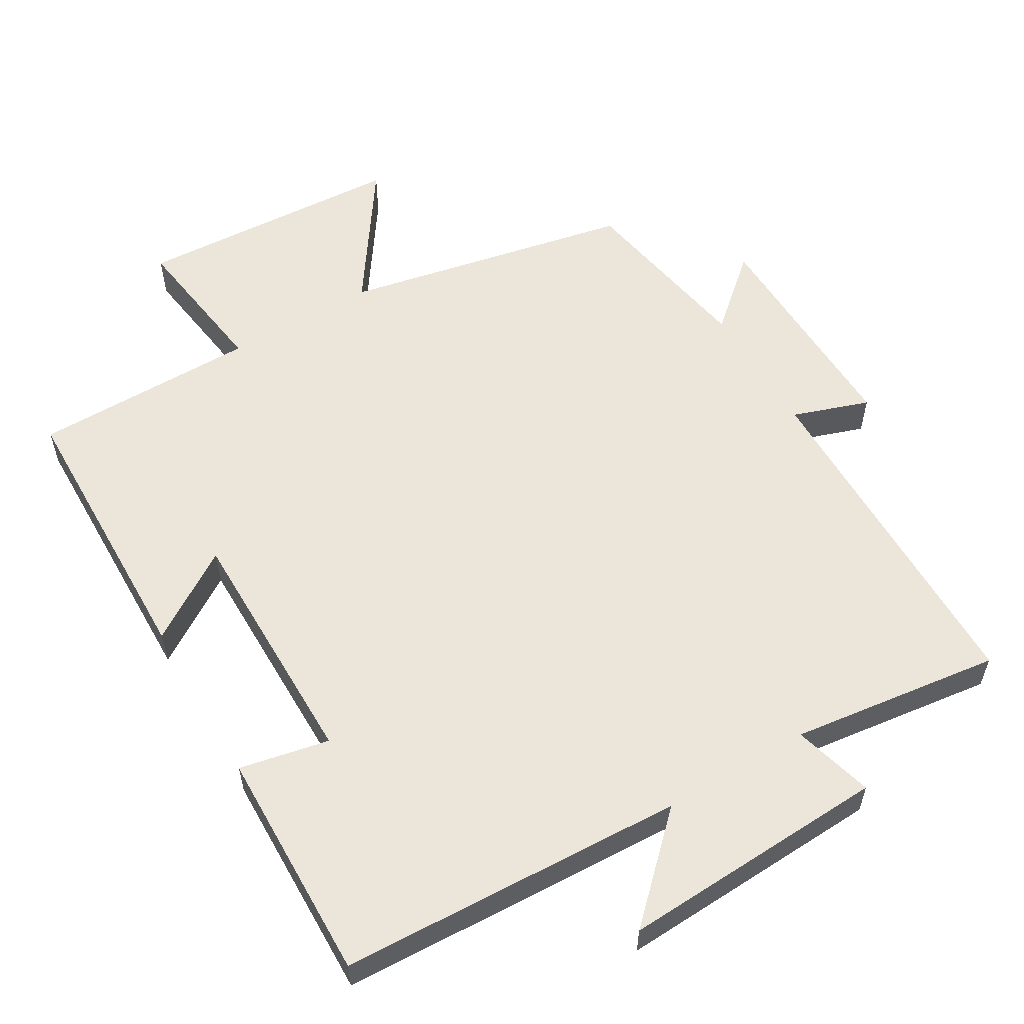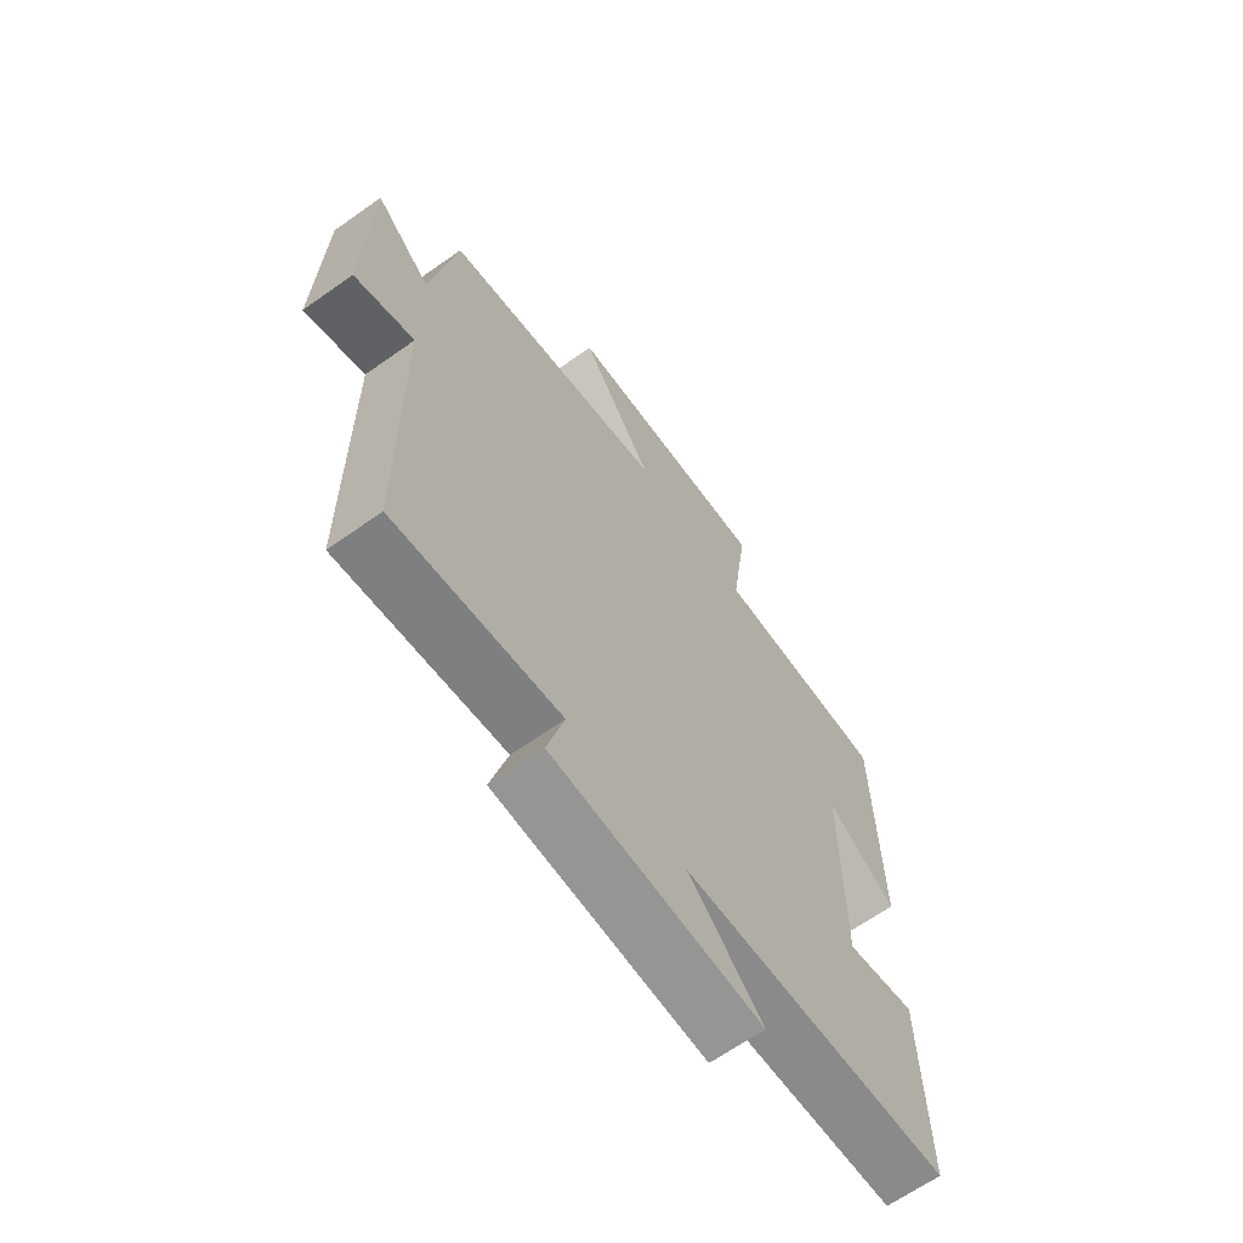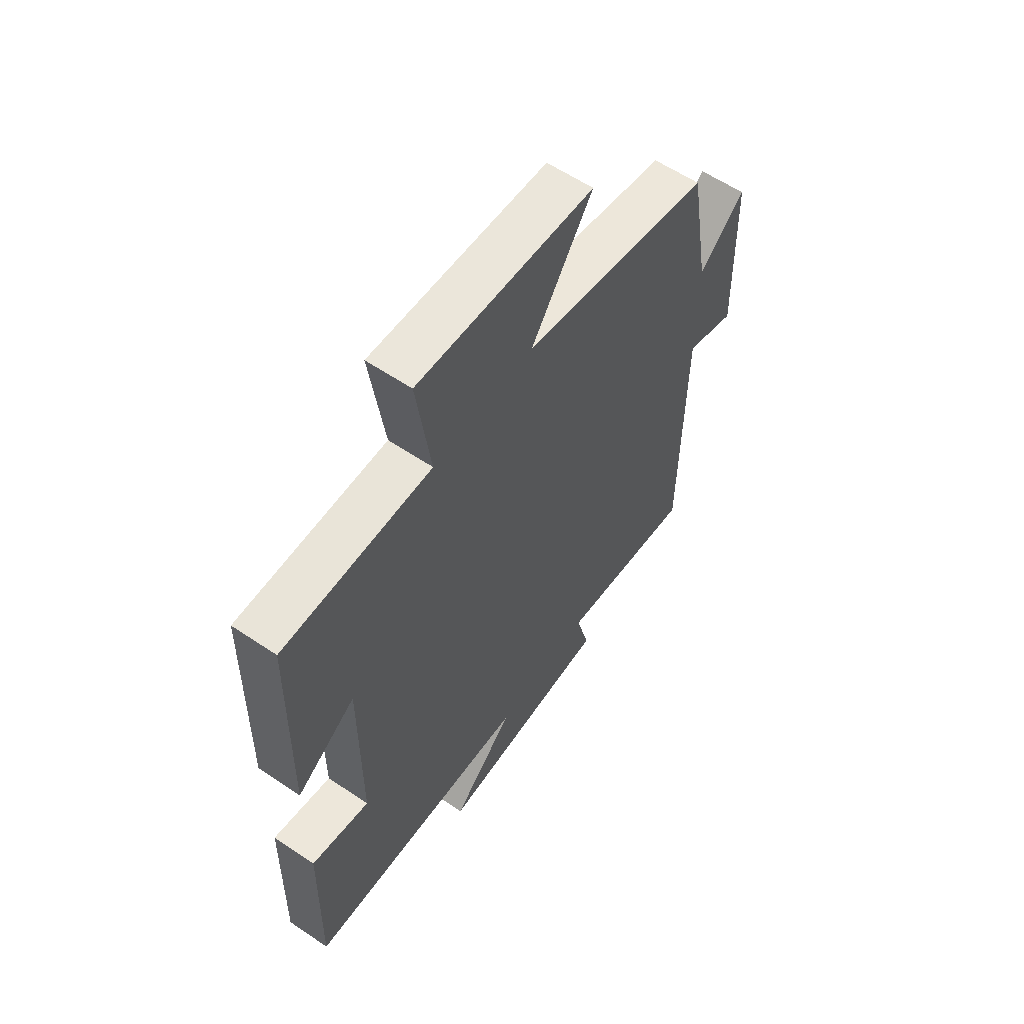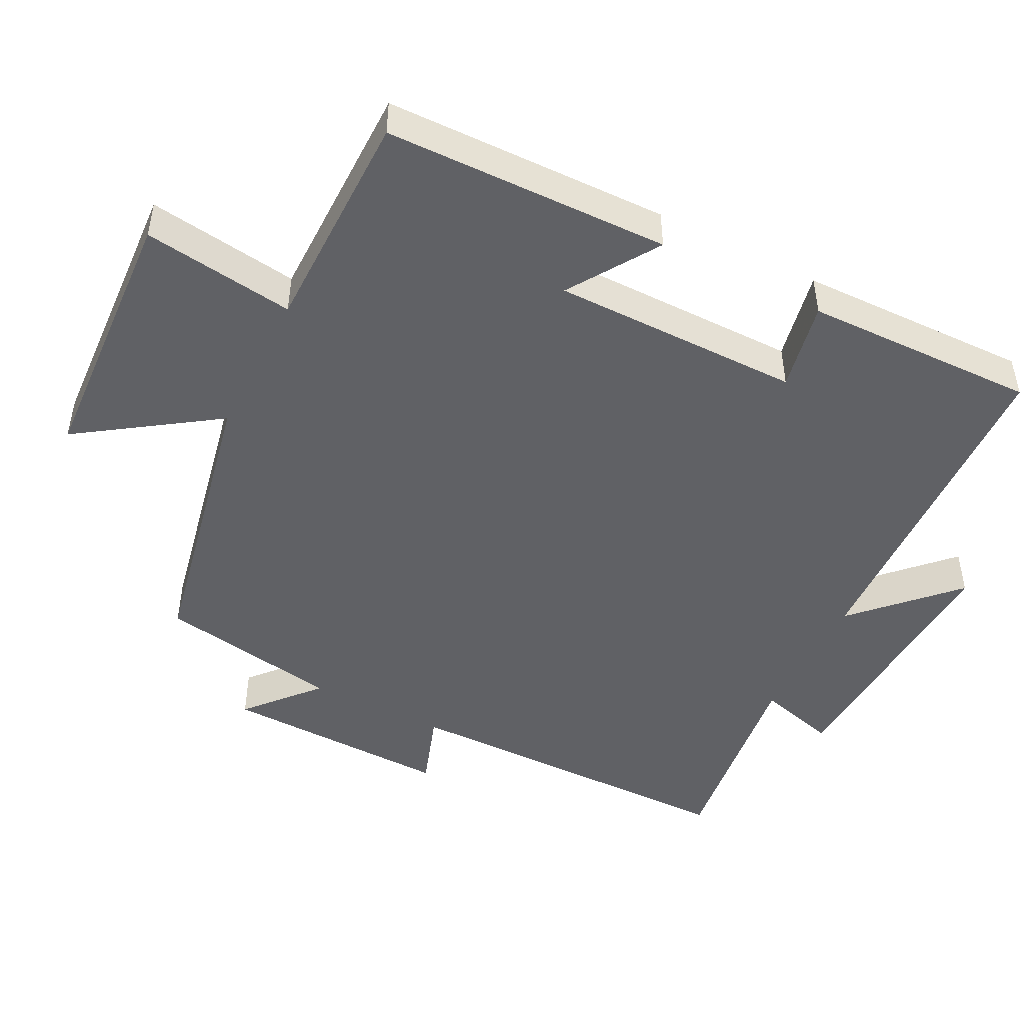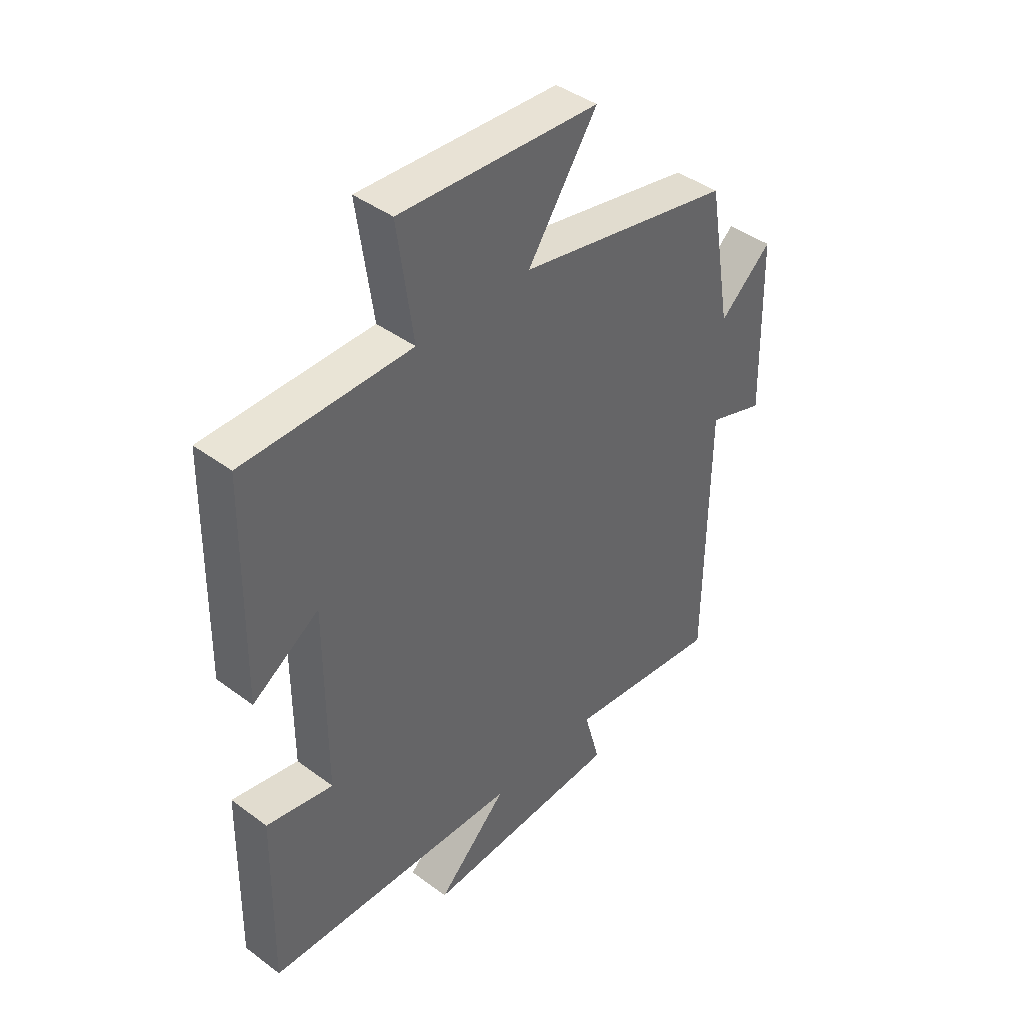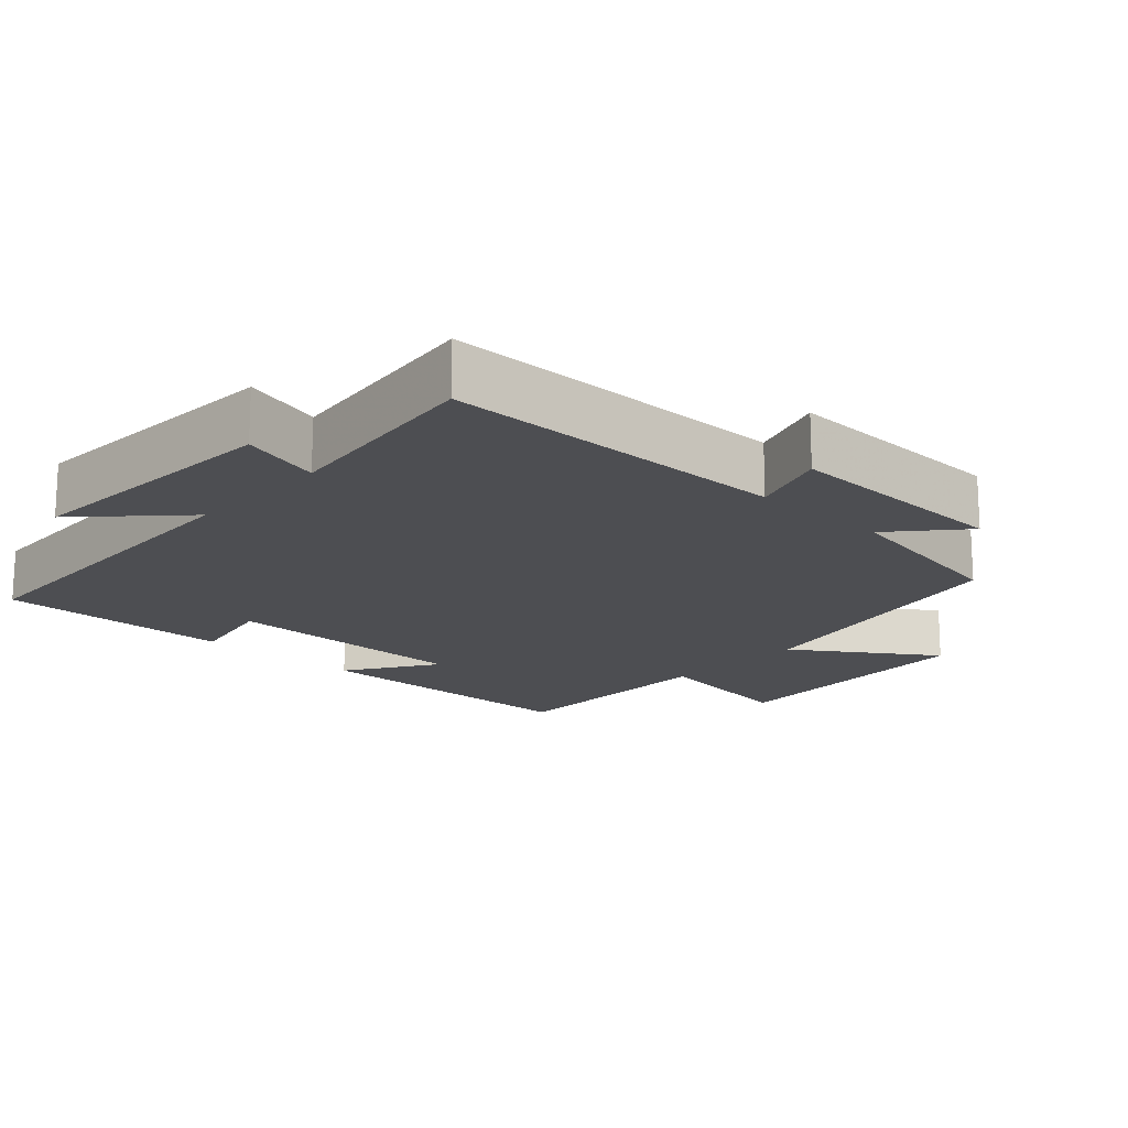
<metadata>
{"format":"obj","ext":"obj","renderer":"f3d","projection":"perspective","resolution":1024,"background":"white","views":[{"elev":57.1,"azim":149.4,"up":"+Y"},{"elev":-65.4,"azim":-54.6,"up":"+Z"},{"elev":59.6,"azim":124.7,"up":"+Z"},{"elev":-47.6,"azim":63.0,"up":"+Y"},{"elev":42.3,"azim":131.6,"up":"+Z"},{"elev":-17.1,"azim":-133.0,"up":"+Y"}]}
</metadata>
<code>
v 0.507 0.07 -0.478
v 0.017 0.07 -0.5
v 0.152 0.07 -0.631
v -0.228 0.07 -0.613
v -0.197 0.07 -0.5
v -0.495 0.07 -0.539
v -0.5 0.07 -0.045
v -0.608 0.07 -0.082
v -0.6 0.07 0.244
v -0.5 0.07 0.157
v -0.455 0.07 0.416
v -0.045 0.07 0.5
v -0.177 0.07 0.693
v 0.203 0.07 0.715
v 0.173 0.07 0.5
v 0.492 0.07 0.499
v 0.5 0.07 0.096
v 0.373 0.07 0.178
v 0.373 0.07 -0.174
v 0.5 0.07 -0.148
v 0.507 0 -0.478
v 0.017 0 -0.5
v 0.152 0 -0.631
v -0.228 0 -0.613
v -0.197 0 -0.5
v -0.495 0 -0.539
v -0.5 0 -0.045
v -0.608 0 -0.082
v -0.6 0 0.244
v -0.5 0 0.157
v -0.455 0 0.416
v -0.045 0 0.5
v -0.177 0 0.693
v 0.203 0 0.715
v 0.173 0 0.5
v 0.492 0 0.499
v 0.5 0 0.096
v 0.373 0 0.178
v 0.373 0 -0.174
v 0.5 0 -0.148
f 19 20 1 2
f 18 19 2
f 15 16 17 18
f 15 18 2
f 12 13 14 15
f 10 11 12 15
f 10 15 2
f 7 8 9 10
f 5 6 7 10
f 5 10 2
f 2 3 4 5
f 22 21 40 39
f 22 39 38
f 38 37 36 35
f 22 38 35
f 35 34 33 32
f 35 32 31 30
f 22 35 30
f 30 29 28 27
f 30 27 26 25
f 22 30 25
f 25 24 23 22
f 1 21 22 2
f 2 22 23 3
f 3 23 24 4
f 4 24 25 5
f 5 25 26 6
f 6 26 27 7
f 7 27 28 8
f 8 28 29 9
f 9 29 30 10
f 10 30 31 11
f 11 31 32 12
f 12 32 33 13
f 13 33 34 14
f 14 34 35 15
f 15 35 36 16
f 16 36 37 17
f 17 37 38 18
f 18 38 39 19
f 19 39 40 20
f 20 40 21 1

</code>
